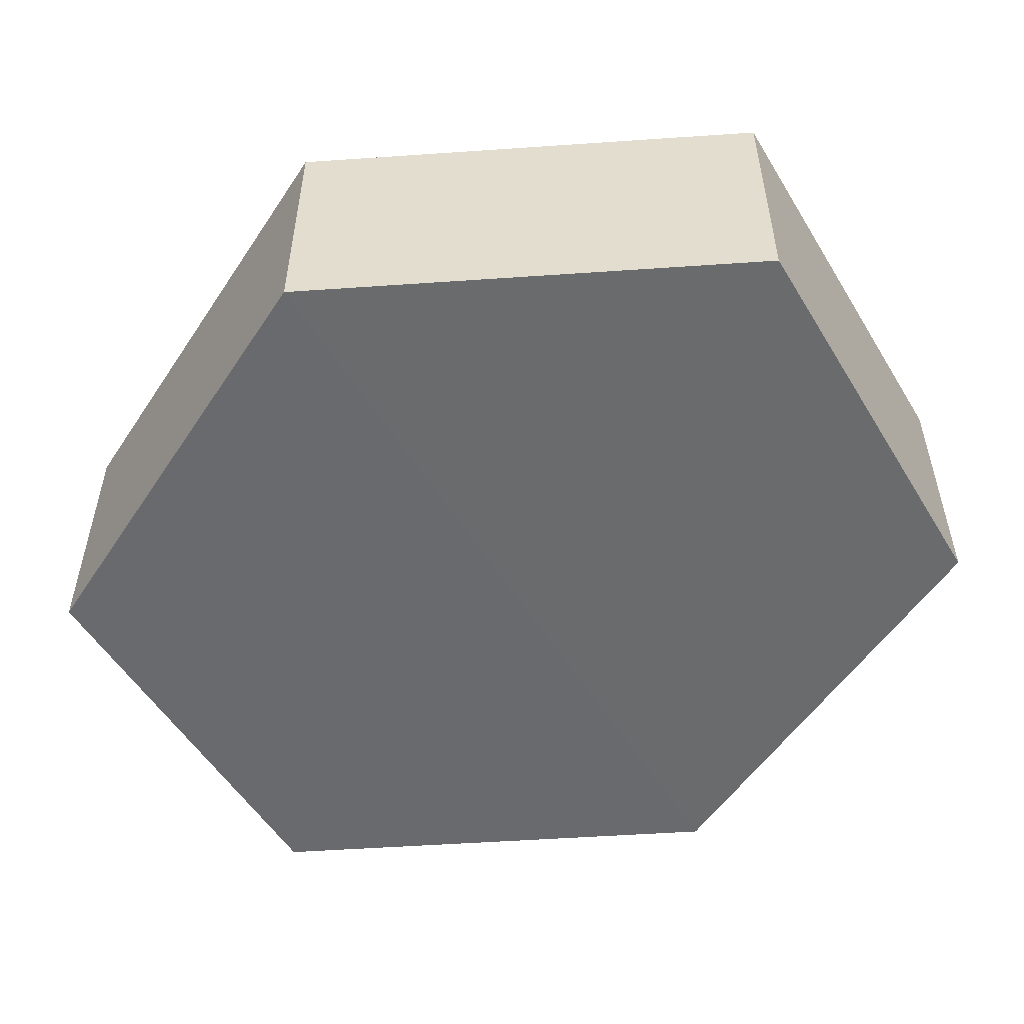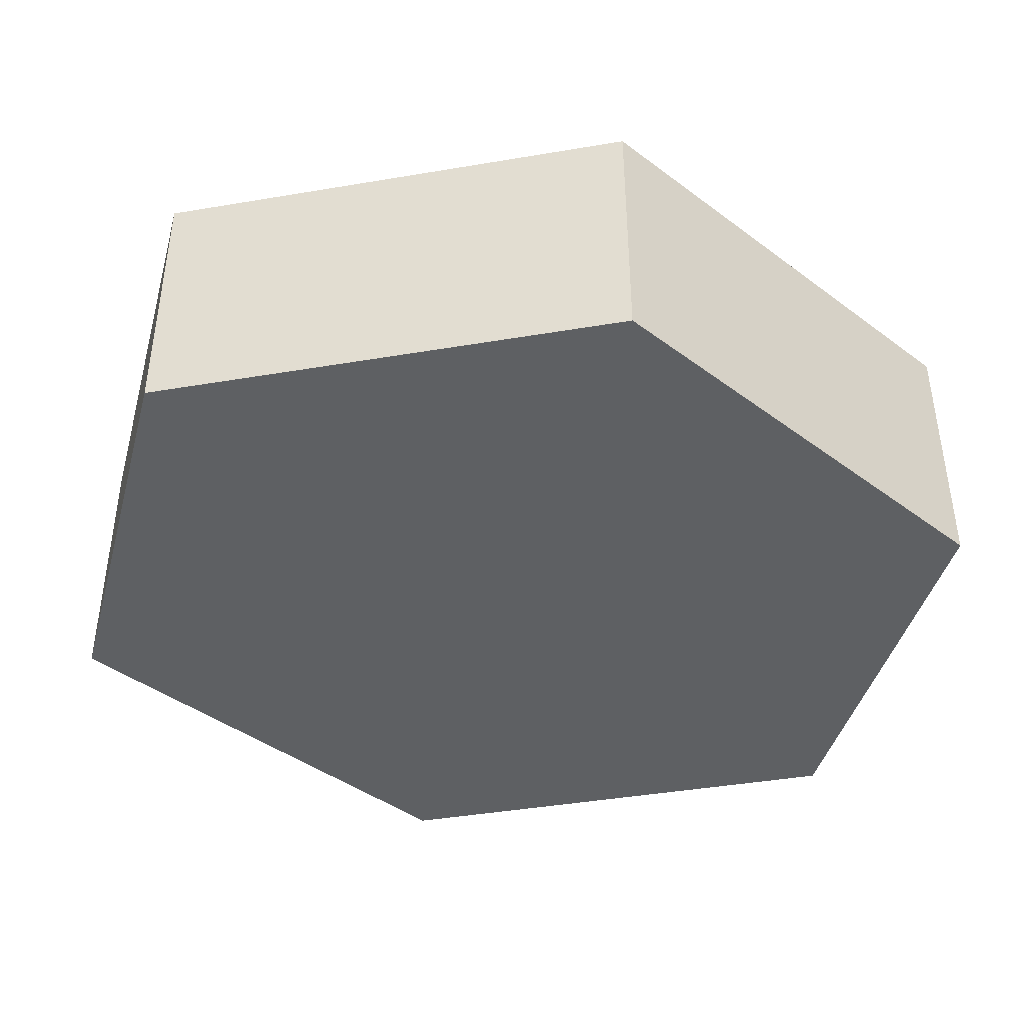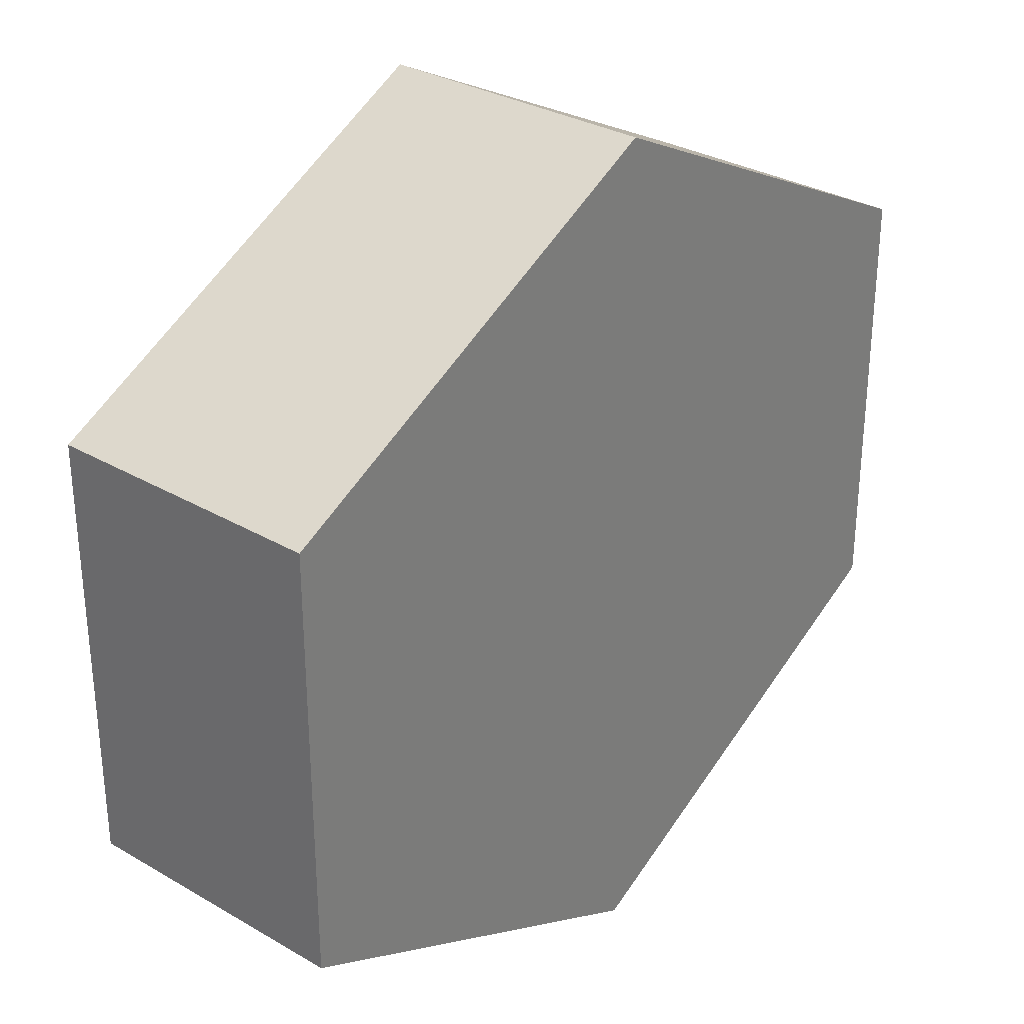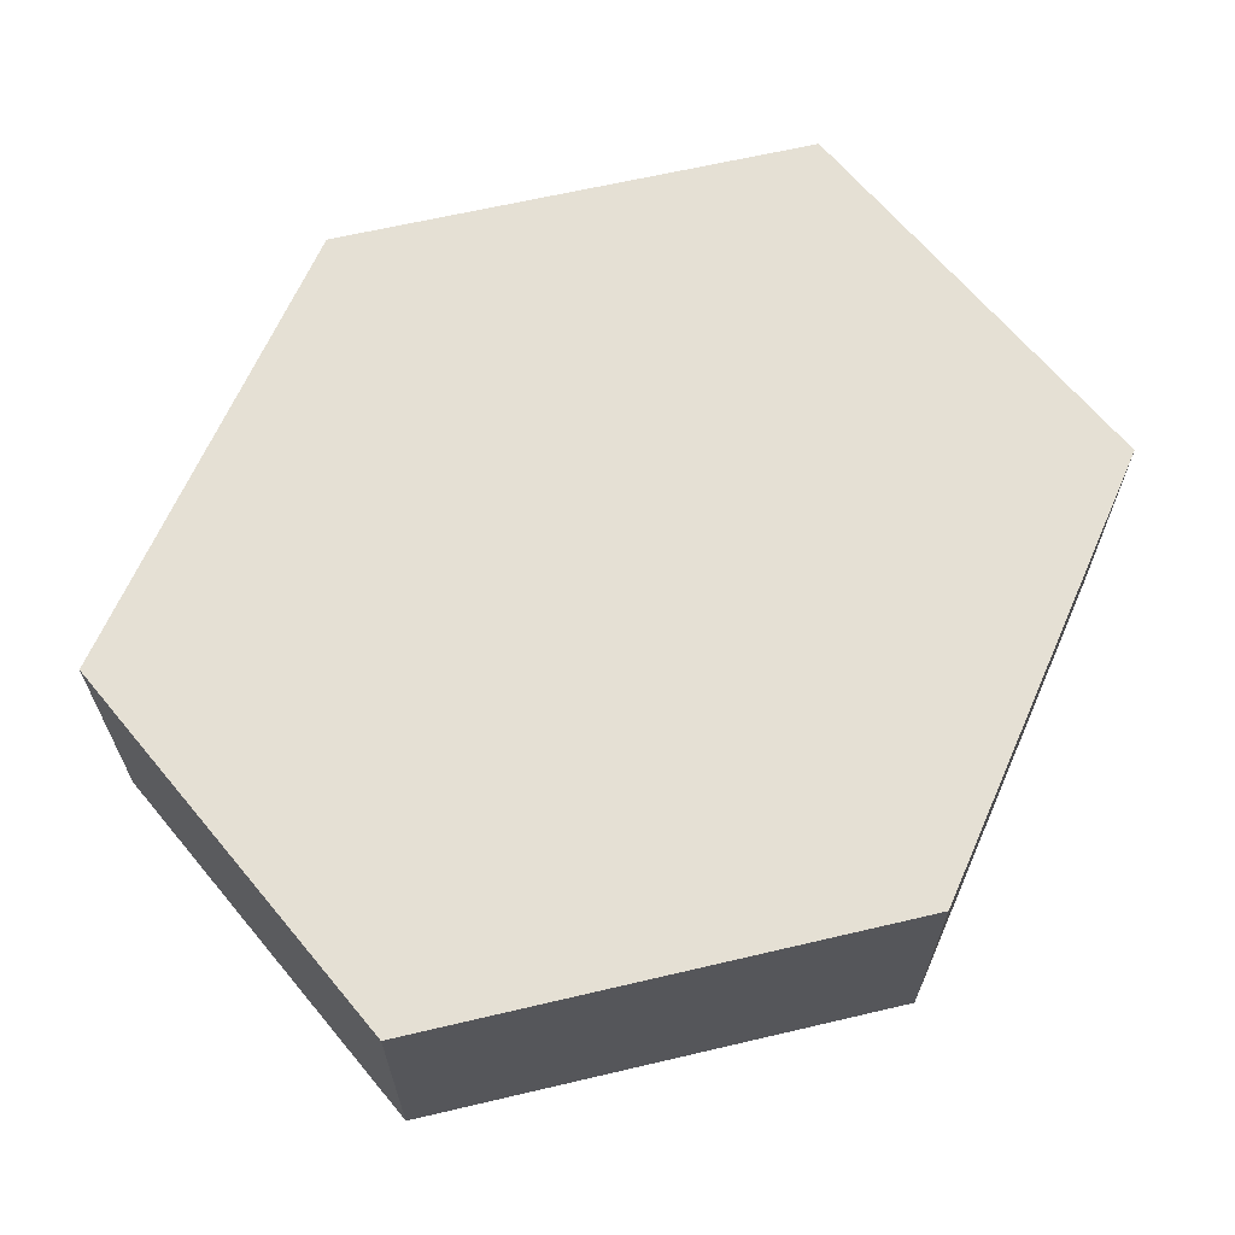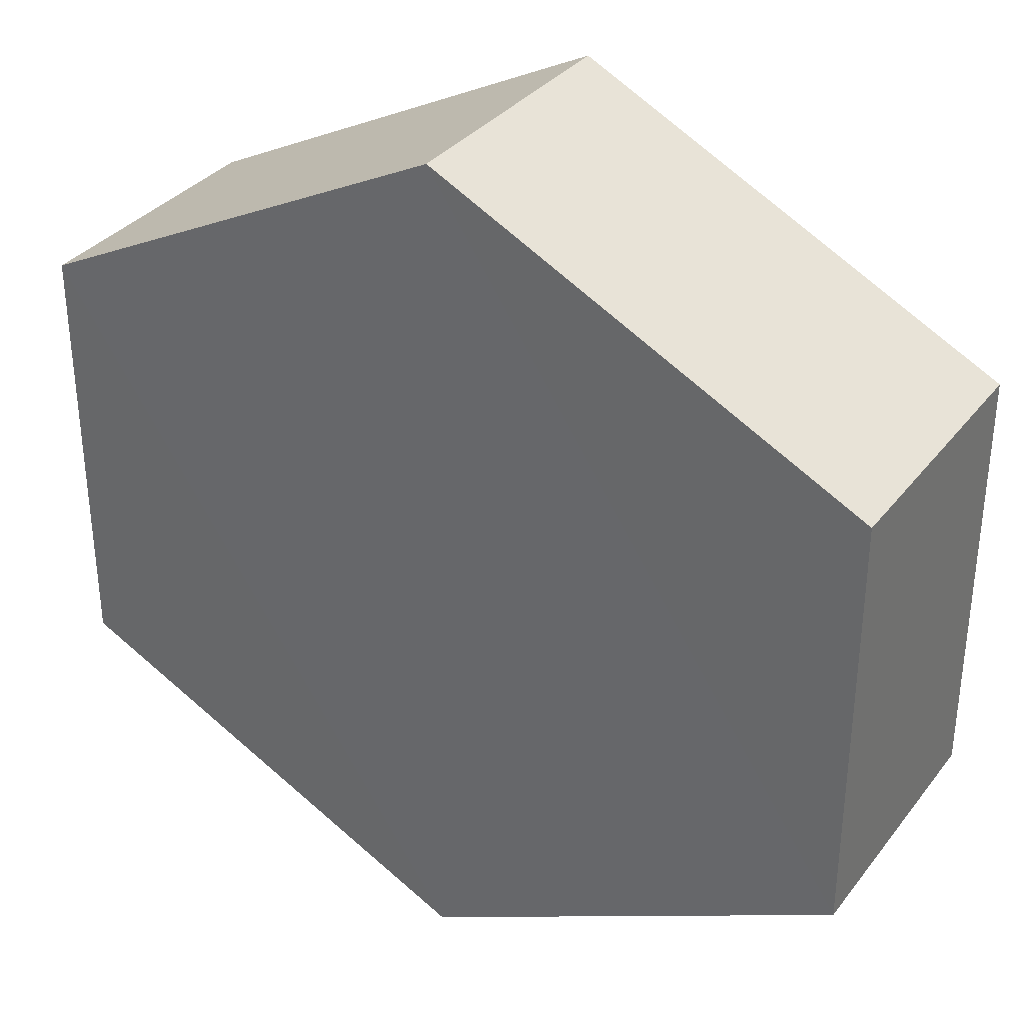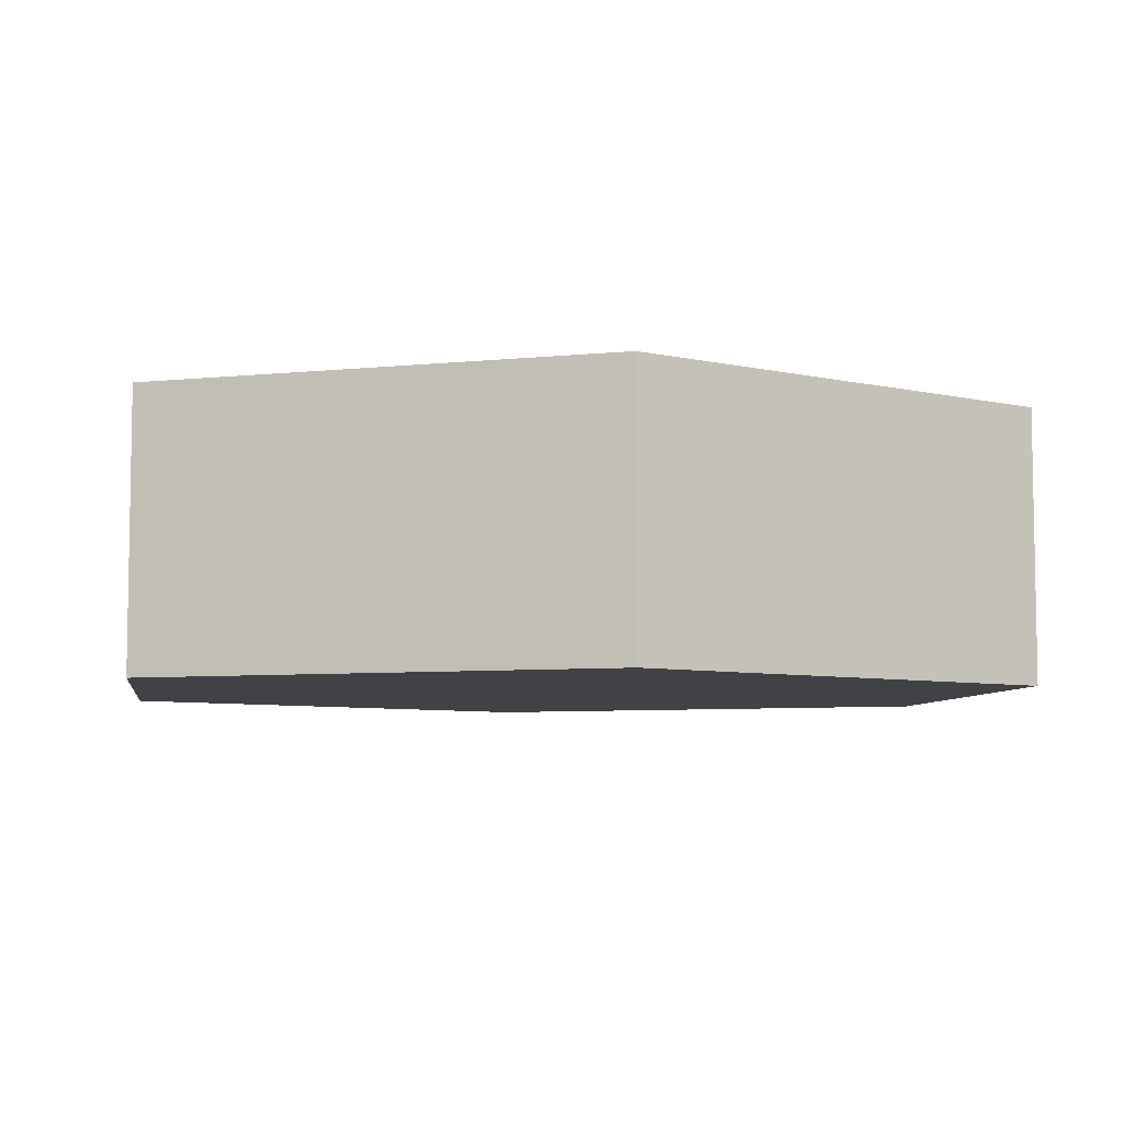
<metadata>
{"format":"obj","ext":"obj","renderer":"f3d","projection":"perspective","resolution":1024,"background":"white","views":[{"elev":-53.2,"azim":-149.3,"up":"+Z"},{"elev":-42.4,"azim":-15.1,"up":"+Z"},{"elev":30.9,"azim":-50.5,"up":"+Y"},{"elev":65.4,"azim":-39.7,"up":"+Z"},{"elev":33.8,"azim":-148.3,"up":"+Y"},{"elev":-6.2,"azim":171.3,"up":"+Z"}]}
</metadata>
<code>
o 11998
v 2205 1880 23.76
v 2205 1880 23.73
v 2205 1880 23.73
v 2205 1880 23.73
v 2205 1880 23.73
v 2205 1880 23.73
v 2205 1880 23.73
v 2205 1880 23.73
v 2205 1880 23.73
v 2205 1880 23.73
v 2205 1880 23.76
v 2205 1880 23.76
v 2205 1880 23.76
v 2205 1880 23.76
v 2205 1880 23.76
v 2205 1880 23.73
v 2205 1880 23.76
v 2205 1880 23.76
v 2205 1880 23.76
v 2205 1880 23.76
v 2205 1880 23.76
v 2205 1880 23.76
v 2205 1880 23.76
v 2205 1880 23.73
v 2205 1880 23.76
v 2205 1880 23.76
v 2205 1880 23.76
v 2205 1880 23.76
v 2205 1880 23.73
v 2205 1880 23.73
v 2205 1880 23.73
v 2205 1880 23.73
v 2205 1880 23.76
v 2205 1880 23.73
v 2205 1880 23.73
v 2205 1880 23.73
f 1 2 3
f 4 1 5
f 4 6 7
f 7 8 9
f 10 2 8
f 11 8 2
f 6 12 13
f 14 12 15
f 16 13 17
f 18 16 19
f 11 20 21
f 10 21 20
f 22 21 23
f 24 20 25
f 26 24 27
f 26 28 22
f 28 29 30
f 31 29 32
f 33 30 34
f 35 33 36

</code>
